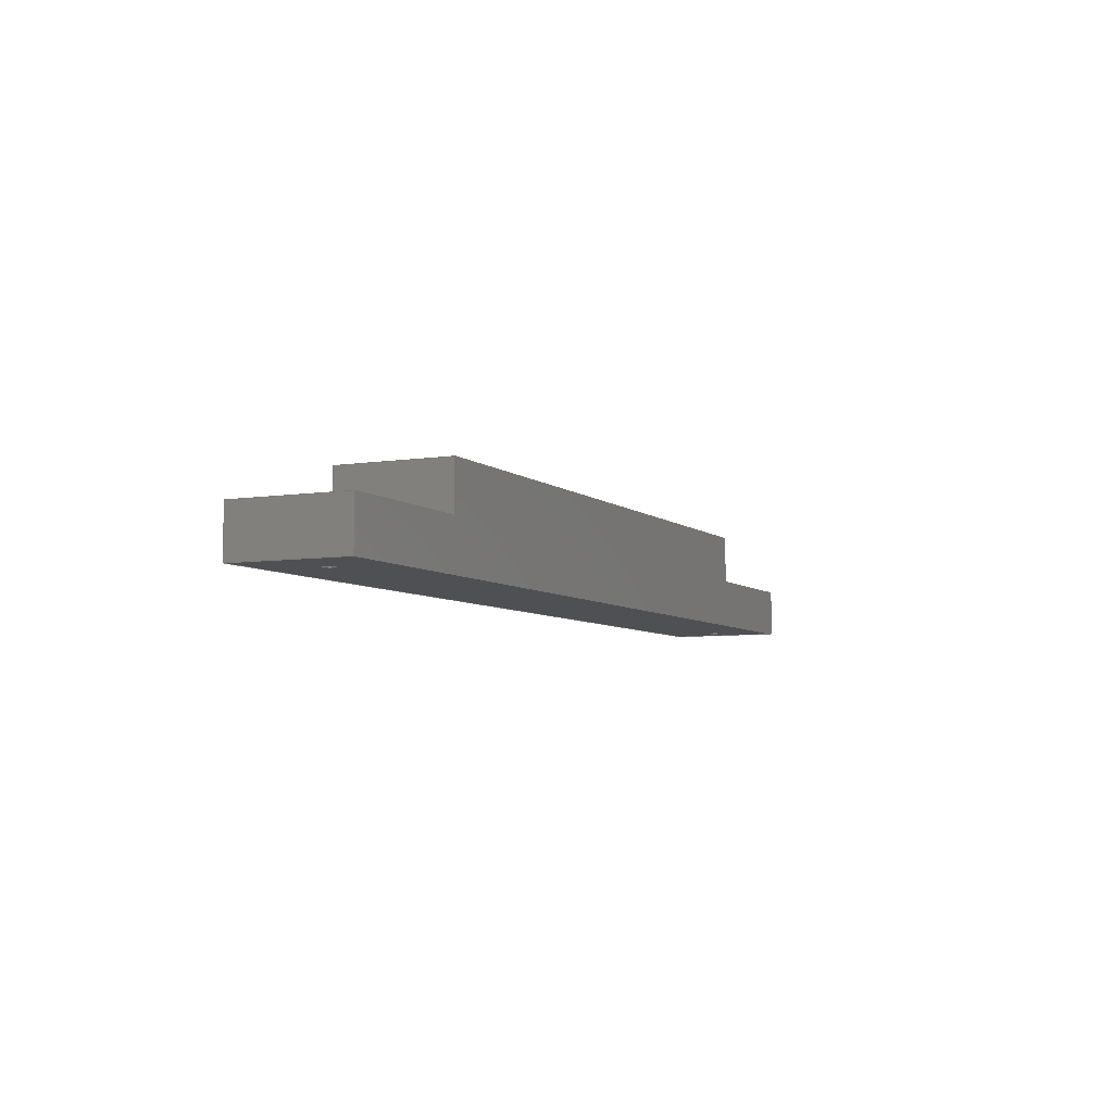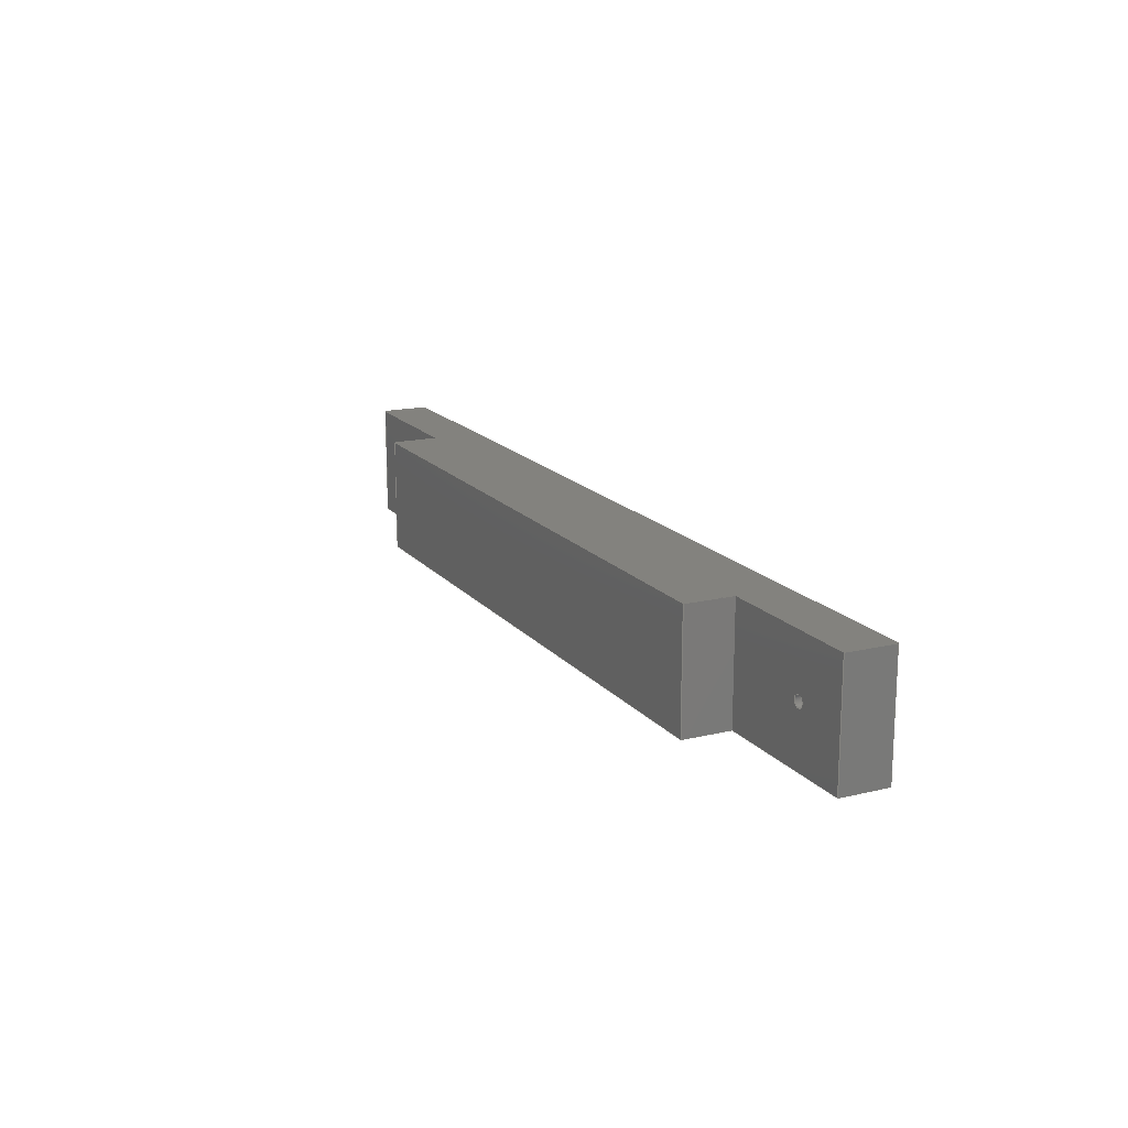
<metadata>
{"format":"step","ext":"stp","renderer":"f3d","projection":"perspective","resolution":1024,"background":"white","views":[{"elev":-6.2,"azim":-64.7,"up":"+Y"},{"elev":16.6,"azim":-116.0,"up":"+Z"}]}
</metadata>
<code>
ISO-10303-21;
DATA;
#1=MECHANICAL_DESIGN_GEOMETRIC_PRESENTATION_REPRESENTATION('',(#4),#393);
#2=SHAPE_REPRESENTATION_RELATIONSHIP('SRR','None',#400,#3);
#3=ADVANCED_BREP_SHAPE_REPRESENTATION('',(#5),#392);
#4=STYLED_ITEM('',(#409),#5);
#5=MANIFOLD_SOLID_BREP('Solide1',#228);
#6=CYLINDRICAL_SURFACE('',#259,1.5);
#7=CYLINDRICAL_SURFACE('',#261,1.5);
#8=FACE_BOUND('',#29,.T.);
#9=FACE_BOUND('',#33,.T.);
#10=FACE_BOUND('',#39,.T.);
#11=FACE_BOUND('',#40,.T.);
#12=CIRCLE('',#252,1.5);
#13=CIRCLE('',#256,1.5);
#14=CIRCLE('',#260,1.5);
#15=CIRCLE('',#262,1.5);
#16=FACE_OUTER_BOUND('',#28,.T.);
#17=FACE_OUTER_BOUND('',#30,.T.);
#18=FACE_OUTER_BOUND('',#31,.T.);
#19=FACE_OUTER_BOUND('',#32,.T.);
#20=FACE_OUTER_BOUND('',#34,.T.);
#21=FACE_OUTER_BOUND('',#35,.T.);
#22=FACE_OUTER_BOUND('',#36,.T.);
#23=FACE_OUTER_BOUND('',#37,.T.);
#24=FACE_OUTER_BOUND('',#38,.T.);
#25=FACE_OUTER_BOUND('',#41,.T.);
#26=FACE_OUTER_BOUND('',#42,.T.);
#27=FACE_OUTER_BOUND('',#43,.T.);
#28=EDGE_LOOP('',(#146,#147,#148,#149));
#29=EDGE_LOOP('',(#150));
#30=EDGE_LOOP('',(#151,#152,#153,#154));
#31=EDGE_LOOP('',(#155,#156,#157,#158));
#32=EDGE_LOOP('',(#159,#160,#161,#162));
#33=EDGE_LOOP('',(#163));
#34=EDGE_LOOP('',(#164,#165,#166,#167));
#35=EDGE_LOOP('',(#168,#169,#170,#171,#172,#173,#174,#175));
#36=EDGE_LOOP('',(#176,#177,#178,#179));
#37=EDGE_LOOP('',(#180,#181,#182,#183));
#38=EDGE_LOOP('',(#184,#185,#186,#187));
#39=EDGE_LOOP('',(#188));
#40=EDGE_LOOP('',(#189));
#41=EDGE_LOOP('',(#190,#191,#192,#193));
#42=EDGE_LOOP('',(#194,#195,#196,#197,#198,#199,#200,#201));
#43=EDGE_LOOP('',(#202,#203,#204,#205));
#44=LINE('',#331,#70);
#45=LINE('',#333,#71);
#46=LINE('',#335,#72);
#47=LINE('',#336,#73);
#48=LINE('',#341,#74);
#49=LINE('',#343,#75);
#50=LINE('',#344,#76);
#51=LINE('',#348,#77);
#52=LINE('',#350,#78);
#53=LINE('',#352,#79);
#54=LINE('',#353,#80);
#55=LINE('',#356,#81);
#56=LINE('',#358,#82);
#57=LINE('',#359,#83);
#58=LINE('',#364,#84);
#59=LINE('',#366,#85);
#60=LINE('',#367,#86);
#61=LINE('',#369,#87);
#62=LINE('',#371,#88);
#63=LINE('',#372,#89);
#64=LINE('',#375,#90);
#65=LINE('',#379,#91);
#66=LINE('',#383,#92);
#67=LINE('',#384,#93);
#68=LINE('',#386,#94);
#69=LINE('',#388,#95);
#70=VECTOR('',#271,10);
#71=VECTOR('',#272,10);
#72=VECTOR('',#273,10);
#73=VECTOR('',#274,10);
#74=VECTOR('',#279,10);
#75=VECTOR('',#280,10);
#76=VECTOR('',#281,10);
#77=VECTOR('',#284,10);
#78=VECTOR('',#285,10);
#79=VECTOR('',#286,10);
#80=VECTOR('',#287,10);
#81=VECTOR('',#290,10);
#82=VECTOR('',#291,10);
#83=VECTOR('',#292,10);
#84=VECTOR('',#297,10);
#85=VECTOR('',#298,10);
#86=VECTOR('',#299,10);
#87=VECTOR('',#302,10);
#88=VECTOR('',#303,10);
#89=VECTOR('',#304,10);
#90=VECTOR('',#307,1.5);
#91=VECTOR('',#312,1.5);
#92=VECTOR('',#317,10);
#93=VECTOR('',#318,10);
#94=VECTOR('',#321,10);
#95=VECTOR('',#324,10);
#96=VERTEX_POINT('',#329);
#97=VERTEX_POINT('',#330);
#98=VERTEX_POINT('',#332);
#99=VERTEX_POINT('',#334);
#100=VERTEX_POINT('',#337);
#101=VERTEX_POINT('',#340);
#102=VERTEX_POINT('',#342);
#103=VERTEX_POINT('',#346);
#104=VERTEX_POINT('',#347);
#105=VERTEX_POINT('',#349);
#106=VERTEX_POINT('',#351);
#107=VERTEX_POINT('',#355);
#108=VERTEX_POINT('',#357);
#109=VERTEX_POINT('',#360);
#110=VERTEX_POINT('',#363);
#111=VERTEX_POINT('',#365);
#112=VERTEX_POINT('',#370);
#113=VERTEX_POINT('',#374);
#114=VERTEX_POINT('',#378);
#115=VERTEX_POINT('',#382);
#116=EDGE_CURVE('',#96,#97,#44,.T.);
#117=EDGE_CURVE('',#98,#96,#45,.T.);
#118=EDGE_CURVE('',#99,#98,#46,.T.);
#119=EDGE_CURVE('',#97,#99,#47,.T.);
#120=EDGE_CURVE('',#100,#100,#12,.T.);
#121=EDGE_CURVE('',#101,#96,#48,.T.);
#122=EDGE_CURVE('',#102,#101,#49,.T.);
#123=EDGE_CURVE('',#98,#102,#50,.T.);
#124=EDGE_CURVE('',#103,#104,#51,.T.);
#125=EDGE_CURVE('',#105,#103,#52,.T.);
#126=EDGE_CURVE('',#106,#105,#53,.T.);
#127=EDGE_CURVE('',#104,#106,#54,.T.);
#128=EDGE_CURVE('',#107,#103,#55,.T.);
#129=EDGE_CURVE('',#108,#107,#56,.T.);
#130=EDGE_CURVE('',#105,#108,#57,.T.);
#131=EDGE_CURVE('',#109,#109,#13,.T.);
#132=EDGE_CURVE('',#99,#110,#58,.T.);
#133=EDGE_CURVE('',#110,#111,#59,.T.);
#134=EDGE_CURVE('',#111,#97,#60,.T.);
#135=EDGE_CURVE('',#106,#102,#61,.T.);
#136=EDGE_CURVE('',#108,#112,#62,.T.);
#137=EDGE_CURVE('',#112,#110,#63,.T.);
#138=EDGE_CURVE('',#100,#113,#64,.T.);
#139=EDGE_CURVE('',#113,#113,#14,.T.);
#140=EDGE_CURVE('',#109,#114,#65,.T.);
#141=EDGE_CURVE('',#114,#114,#15,.T.);
#142=EDGE_CURVE('',#112,#115,#66,.T.);
#143=EDGE_CURVE('',#115,#111,#67,.T.);
#144=EDGE_CURVE('',#104,#101,#68,.T.);
#145=EDGE_CURVE('',#115,#107,#69,.T.);
#146=ORIENTED_EDGE('',*,*,#116,.F.);
#147=ORIENTED_EDGE('',*,*,#117,.F.);
#148=ORIENTED_EDGE('',*,*,#118,.F.);
#149=ORIENTED_EDGE('',*,*,#119,.F.);
#150=ORIENTED_EDGE('',*,*,#120,.F.);
#151=ORIENTED_EDGE('',*,*,#121,.F.);
#152=ORIENTED_EDGE('',*,*,#122,.F.);
#153=ORIENTED_EDGE('',*,*,#123,.F.);
#154=ORIENTED_EDGE('',*,*,#117,.T.);
#155=ORIENTED_EDGE('',*,*,#124,.F.);
#156=ORIENTED_EDGE('',*,*,#125,.F.);
#157=ORIENTED_EDGE('',*,*,#126,.F.);
#158=ORIENTED_EDGE('',*,*,#127,.F.);
#159=ORIENTED_EDGE('',*,*,#128,.F.);
#160=ORIENTED_EDGE('',*,*,#129,.F.);
#161=ORIENTED_EDGE('',*,*,#130,.F.);
#162=ORIENTED_EDGE('',*,*,#125,.T.);
#163=ORIENTED_EDGE('',*,*,#131,.F.);
#164=ORIENTED_EDGE('',*,*,#119,.T.);
#165=ORIENTED_EDGE('',*,*,#132,.T.);
#166=ORIENTED_EDGE('',*,*,#133,.T.);
#167=ORIENTED_EDGE('',*,*,#134,.T.);
#168=ORIENTED_EDGE('',*,*,#118,.T.);
#169=ORIENTED_EDGE('',*,*,#123,.T.);
#170=ORIENTED_EDGE('',*,*,#135,.F.);
#171=ORIENTED_EDGE('',*,*,#126,.T.);
#172=ORIENTED_EDGE('',*,*,#130,.T.);
#173=ORIENTED_EDGE('',*,*,#136,.T.);
#174=ORIENTED_EDGE('',*,*,#137,.T.);
#175=ORIENTED_EDGE('',*,*,#132,.F.);
#176=ORIENTED_EDGE('',*,*,#120,.T.);
#177=ORIENTED_EDGE('',*,*,#138,.T.);
#178=ORIENTED_EDGE('',*,*,#139,.F.);
#179=ORIENTED_EDGE('',*,*,#138,.F.);
#180=ORIENTED_EDGE('',*,*,#131,.T.);
#181=ORIENTED_EDGE('',*,*,#140,.T.);
#182=ORIENTED_EDGE('',*,*,#141,.F.);
#183=ORIENTED_EDGE('',*,*,#140,.F.);
#184=ORIENTED_EDGE('',*,*,#142,.T.);
#185=ORIENTED_EDGE('',*,*,#143,.T.);
#186=ORIENTED_EDGE('',*,*,#133,.F.);
#187=ORIENTED_EDGE('',*,*,#137,.F.);
#188=ORIENTED_EDGE('',*,*,#139,.T.);
#189=ORIENTED_EDGE('',*,*,#141,.T.);
#190=ORIENTED_EDGE('',*,*,#122,.T.);
#191=ORIENTED_EDGE('',*,*,#144,.F.);
#192=ORIENTED_EDGE('',*,*,#127,.T.);
#193=ORIENTED_EDGE('',*,*,#135,.T.);
#194=ORIENTED_EDGE('',*,*,#116,.T.);
#195=ORIENTED_EDGE('',*,*,#134,.F.);
#196=ORIENTED_EDGE('',*,*,#143,.F.);
#197=ORIENTED_EDGE('',*,*,#145,.T.);
#198=ORIENTED_EDGE('',*,*,#128,.T.);
#199=ORIENTED_EDGE('',*,*,#124,.T.);
#200=ORIENTED_EDGE('',*,*,#144,.T.);
#201=ORIENTED_EDGE('',*,*,#121,.T.);
#202=ORIENTED_EDGE('',*,*,#129,.T.);
#203=ORIENTED_EDGE('',*,*,#145,.F.);
#204=ORIENTED_EDGE('',*,*,#142,.F.);
#205=ORIENTED_EDGE('',*,*,#136,.F.);
#206=PLANE('',#251);
#207=PLANE('',#253);
#208=PLANE('',#254);
#209=PLANE('',#255);
#210=PLANE('',#257);
#211=PLANE('',#258);
#212=PLANE('',#263);
#213=PLANE('',#264);
#214=PLANE('',#265);
#215=PLANE('',#266);
#216=ADVANCED_FACE('',(#16,#8),#206,.F.);
#217=ADVANCED_FACE('',(#17),#207,.F.);
#218=ADVANCED_FACE('',(#18),#208,.F.);
#219=ADVANCED_FACE('',(#19,#9),#209,.F.);
#220=ADVANCED_FACE('',(#20),#210,.T.);
#221=ADVANCED_FACE('',(#21),#211,.T.);
#222=ADVANCED_FACE('',(#22),#6,.F.);
#223=ADVANCED_FACE('',(#23),#7,.F.);
#224=ADVANCED_FACE('',(#24,#10,#11),#212,.T.);
#225=ADVANCED_FACE('',(#25),#213,.T.);
#226=ADVANCED_FACE('',(#26),#214,.T.);
#227=ADVANCED_FACE('',(#27),#215,.F.);
#228=CLOSED_SHELL('',(#216,#217,#218,#219,#220,#221,#222,#223,#224,#225,
#226,#227));
#229=DERIVED_UNIT_ELEMENT(#232,1);
#230=DERIVED_UNIT_ELEMENT(#395,-3);
#231=DIMENSIONAL_EXPONENTS(0,1,0,0,0,0,0);
#232=(
CONVERSION_BASED_UNIT('gram',#234)
MASS_UNIT()
NAMED_UNIT(#231)
);
#233=(
MASS_UNIT()
NAMED_UNIT(*)
SI_UNIT(.KILO.,.GRAM.)
);
#234=MASS_MEASURE_WITH_UNIT(MASS_MEASURE(0.001),#233);
#235=DERIVED_UNIT((#229,#230));
#236=MEASURE_REPRESENTATION_ITEM('density measure',
POSITIVE_RATIO_MEASURE(1),#235);
#237=PROPERTY_DEFINITION_REPRESENTATION(#242,#239);
#238=PROPERTY_DEFINITION_REPRESENTATION(#243,#240);
#239=REPRESENTATION('material name',(#241),#392);
#240=REPRESENTATION('density',(#236),#392);
#241=DESCRIPTIVE_REPRESENTATION_ITEM('G\X\E9n\X\E9rique','G\X\E9n\X\E9
rique');
#242=PROPERTY_DEFINITION('material property','material name',#402);
#243=PROPERTY_DEFINITION('material property','density of part',#402);
#244=DATE_TIME_ROLE('creation_date');
#245=APPLIED_DATE_AND_TIME_ASSIGNMENT(#246,#244,(#402));
#246=DATE_AND_TIME(#247,#248);
#247=CALENDAR_DATE(2025,3,3);
#248=LOCAL_TIME(0,0,0,#249);
#249=COORDINATED_UNIVERSAL_TIME_OFFSET(0,0,.BEHIND.);
#250=AXIS2_PLACEMENT_3D('',#327,#267,#268);
#251=AXIS2_PLACEMENT_3D('',#328,#269,#270);
#252=AXIS2_PLACEMENT_3D('',#338,#275,#276);
#253=AXIS2_PLACEMENT_3D('',#339,#277,#278);
#254=AXIS2_PLACEMENT_3D('',#345,#282,#283);
#255=AXIS2_PLACEMENT_3D('',#354,#288,#289);
#256=AXIS2_PLACEMENT_3D('',#361,#293,#294);
#257=AXIS2_PLACEMENT_3D('',#362,#295,#296);
#258=AXIS2_PLACEMENT_3D('',#368,#300,#301);
#259=AXIS2_PLACEMENT_3D('',#373,#305,#306);
#260=AXIS2_PLACEMENT_3D('',#376,#308,#309);
#261=AXIS2_PLACEMENT_3D('',#377,#310,#311);
#262=AXIS2_PLACEMENT_3D('',#380,#313,#314);
#263=AXIS2_PLACEMENT_3D('',#381,#315,#316);
#264=AXIS2_PLACEMENT_3D('',#385,#319,#320);
#265=AXIS2_PLACEMENT_3D('',#387,#322,#323);
#266=AXIS2_PLACEMENT_3D('',#389,#325,#326);
#267=DIRECTION('axis',(0,0,1));
#268=DIRECTION('refdir',(1,0,0));
#269=DIRECTION('center_axis',(2.776e-16,-1,0));
#270=DIRECTION('ref_axis',(-1,-2.776e-16,0));
#271=DIRECTION('',(1,2.776e-16,0));
#272=DIRECTION('',(0,0,-1));
#273=DIRECTION('',(-1,-2.776e-16,0));
#274=DIRECTION('',(0,0,1));
#275=DIRECTION('center_axis',(-2.776e-16,1,0));
#276=DIRECTION('ref_axis',(1,0,0));
#277=DIRECTION('center_axis',(-1,0,0));
#278=DIRECTION('ref_axis',(0,1,0));
#279=DIRECTION('',(0,-1,0));
#280=DIRECTION('',(0,1.48e-16,-1));
#281=DIRECTION('',(0,1,0));
#282=DIRECTION('center_axis',(1,0,0));
#283=DIRECTION('ref_axis',(0,-1,0));
#284=DIRECTION('',(0,1,0));
#285=DIRECTION('',(0,0,-1));
#286=DIRECTION('',(0,-1,0));
#287=DIRECTION('',(0,-1.48e-16,1));
#288=DIRECTION('center_axis',(1.11e-16,-1,0));
#289=DIRECTION('ref_axis',(-1,-1.11e-16,0));
#290=DIRECTION('',(1,1.11e-16,0));
#291=DIRECTION('',(0,0,-1));
#292=DIRECTION('',(-1,-1.11e-16,0));
#293=DIRECTION('center_axis',(-1.11e-16,1,0));
#294=DIRECTION('ref_axis',(1,0,0));
#295=DIRECTION('center_axis',(1,0,0));
#296=DIRECTION('ref_axis',(0,0,-1));
#297=DIRECTION('',(0,-1,0));
#298=DIRECTION('',(0,1.48e-16,-1));
#299=DIRECTION('',(0,1,0));
#300=DIRECTION('center_axis',(0,0,1));
#301=DIRECTION('ref_axis',(0,-1,0));
#302=DIRECTION('',(1,0,0));
#303=DIRECTION('',(0,-1,0));
#304=DIRECTION('',(1,0,0));
#305=DIRECTION('center_axis',(0,-1,-1.48e-16));
#306=DIRECTION('ref_axis',(1,0,0));
#307=DIRECTION('',(0,-1,-1.48e-16));
#308=DIRECTION('center_axis',(0,1,1.48e-16));
#309=DIRECTION('ref_axis',(1,0,0));
#310=DIRECTION('center_axis',(0,-1,-1.48e-16));
#311=DIRECTION('ref_axis',(1,0,0));
#312=DIRECTION('',(0,-1,-1.48e-16));
#313=DIRECTION('center_axis',(0,1,1.48e-16));
#314=DIRECTION('ref_axis',(1,0,0));
#315=DIRECTION('center_axis',(0,-1,-1.48e-16));
#316=DIRECTION('ref_axis',(0,1.48e-16,-1));
#317=DIRECTION('',(0,1.48e-16,-1));
#318=DIRECTION('',(1,0,0));
#319=DIRECTION('center_axis',(0,1,1.48e-16));
#320=DIRECTION('ref_axis',(0,-1.48e-16,1));
#321=DIRECTION('',(1,0,0));
#322=DIRECTION('center_axis',(0,0,-1));
#323=DIRECTION('ref_axis',(0,1,0));
#324=DIRECTION('',(0,1,0));
#325=DIRECTION('center_axis',(1,0,0));
#326=DIRECTION('ref_axis',(0,0,-1));
#327=CARTESIAN_POINT('',(0,0,0));
#328=CARTESIAN_POINT('Origin',(243,12.5,0));
#329=CARTESIAN_POINT('',(203,12.5,-30));
#330=CARTESIAN_POINT('',(243,12.5,-30));
#331=CARTESIAN_POINT('',(121.5,12.5,-30));
#332=CARTESIAN_POINT('',(203,12.5,0));
#333=CARTESIAN_POINT('',(203,12.5,0));
#334=CARTESIAN_POINT('',(243,12.5,0));
#335=CARTESIAN_POINT('',(121.5,12.5,0));
#336=CARTESIAN_POINT('',(243,12.5,-7.5));
#337=CARTESIAN_POINT('',(232.5,12.5,-15));
#338=CARTESIAN_POINT('Origin',(234,12.5,-15));
#339=CARTESIAN_POINT('Origin',(203,12.5,0));
#340=CARTESIAN_POINT('',(203,25,-30));
#341=CARTESIAN_POINT('',(203,6.25,-30));
#342=CARTESIAN_POINT('',(203,25,0));
#343=CARTESIAN_POINT('',(203,25,-15));
#344=CARTESIAN_POINT('',(203,18.75,0));
#345=CARTESIAN_POINT('Origin',(40,25,0));
#346=CARTESIAN_POINT('',(40,12.5,-30));
#347=CARTESIAN_POINT('',(40,25,-30));
#348=CARTESIAN_POINT('',(40,12.5,-30));
#349=CARTESIAN_POINT('',(40,12.5,0));
#350=CARTESIAN_POINT('',(40,12.5,0));
#351=CARTESIAN_POINT('',(40,25,0));
#352=CARTESIAN_POINT('',(40,25,0));
#353=CARTESIAN_POINT('',(40,25,-15));
#354=CARTESIAN_POINT('Origin',(40,12.5,0));
#355=CARTESIAN_POINT('',(2.22e-15,12.5,-30));
#356=CARTESIAN_POINT('',(20,12.5,-30));
#357=CARTESIAN_POINT('',(2.22e-15,12.5,0));
#358=CARTESIAN_POINT('',(0,12.5,-7.5));
#359=CARTESIAN_POINT('',(20,12.5,0));
#360=CARTESIAN_POINT('',(13.5,12.5,-15));
#361=CARTESIAN_POINT('Origin',(15,12.5,-15));
#362=CARTESIAN_POINT('Origin',(243,12.5,-15));
#363=CARTESIAN_POINT('',(243,0,0));
#364=CARTESIAN_POINT('',(243,25,0));
#365=CARTESIAN_POINT('',(243,4.441e-15,-30));
#366=CARTESIAN_POINT('',(243,0,0));
#367=CARTESIAN_POINT('',(243,4.441e-15,-30));
#368=CARTESIAN_POINT('Origin',(0,25,0));
#369=CARTESIAN_POINT('',(0,25,0));
#370=CARTESIAN_POINT('',(0,0,0));
#371=CARTESIAN_POINT('',(0,25,0));
#372=CARTESIAN_POINT('',(0,0,0));
#373=CARTESIAN_POINT('Origin',(234,25,-15));
#374=CARTESIAN_POINT('',(232.5,-2.719e-32,-15));
#375=CARTESIAN_POINT('',(232.5,25,-15));
#376=CARTESIAN_POINT('Origin',(234,0,-15));
#377=CARTESIAN_POINT('Origin',(15,25,-15));
#378=CARTESIAN_POINT('',(13.5,-2.719e-32,-15));
#379=CARTESIAN_POINT('',(13.5,25,-15));
#380=CARTESIAN_POINT('Origin',(15,0,-15));
#381=CARTESIAN_POINT('Origin',(0,0,0));
#382=CARTESIAN_POINT('',(0,4.441e-15,-30));
#383=CARTESIAN_POINT('',(0,0,0));
#384=CARTESIAN_POINT('',(0,4.441e-15,-30));
#385=CARTESIAN_POINT('Origin',(0,25,-30));
#386=CARTESIAN_POINT('',(0,25,-30));
#387=CARTESIAN_POINT('Origin',(0,4.441e-15,-30));
#388=CARTESIAN_POINT('',(0,4.441e-15,-30));
#389=CARTESIAN_POINT('Origin',(0,12.5,-15));
#390=UNCERTAINTY_MEASURE_WITH_UNIT(LENGTH_MEASURE(0.01),#394,
'DISTANCE_ACCURACY_VALUE',
'Maximum model space distance between geometric entities at asserted c
onnectivities');
#391=UNCERTAINTY_MEASURE_WITH_UNIT(LENGTH_MEASURE(0.01),#394,
'DISTANCE_ACCURACY_VALUE',
'Maximum model space distance between geometric entities at asserted c
onnectivities');
#392=(
GEOMETRIC_REPRESENTATION_CONTEXT(3)
GLOBAL_UNCERTAINTY_ASSIGNED_CONTEXT((#390))
GLOBAL_UNIT_ASSIGNED_CONTEXT((#394,#396,#397))
REPRESENTATION_CONTEXT('','3D')
);
#393=(
GEOMETRIC_REPRESENTATION_CONTEXT(3)
GLOBAL_UNCERTAINTY_ASSIGNED_CONTEXT((#391))
GLOBAL_UNIT_ASSIGNED_CONTEXT((#394,#396,#397))
REPRESENTATION_CONTEXT('','3D')
);
#394=(
LENGTH_UNIT()
NAMED_UNIT(*)
SI_UNIT(.MILLI.,.METRE.)
);
#395=(
LENGTH_UNIT()
NAMED_UNIT(*)
SI_UNIT(.CENTI.,.METRE.)
);
#396=(
NAMED_UNIT(*)
PLANE_ANGLE_UNIT()
SI_UNIT($,.RADIAN.)
);
#397=(
NAMED_UNIT(*)
SI_UNIT($,.STERADIAN.)
SOLID_ANGLE_UNIT()
);
#398=SHAPE_DEFINITION_REPRESENTATION(#399,#400);
#399=PRODUCT_DEFINITION_SHAPE('',$,#402);
#400=SHAPE_REPRESENTATION('',(#250),#392);
#401=PRODUCT_DEFINITION_CONTEXT('part definition',#406,'design');
#402=PRODUCT_DEFINITION('Bras_avant','Bras_avant',#403,#401);
#403=PRODUCT_DEFINITION_FORMATION('',$,#408);
#404=PRODUCT_RELATED_PRODUCT_CATEGORY('Bras_avant','Bras_avant',(#408));
#405=APPLICATION_PROTOCOL_DEFINITION('international standard',
'automotive_design',2009,#406);
#406=APPLICATION_CONTEXT(
'Core Data for Automotive Mechanical Design Process');
#407=PRODUCT_CONTEXT('part definition',#406,'mechanical');
#408=PRODUCT('Bras_avant','Bras_avant',$,(#407));
#409=PRESENTATION_STYLE_ASSIGNMENT((#410));
#410=SURFACE_STYLE_USAGE(.BOTH.,#413);
#411=SURFACE_STYLE_RENDERING_WITH_PROPERTIES($,#417,(#412));
#412=SURFACE_STYLE_TRANSPARENT(0);
#413=SURFACE_SIDE_STYLE('',(#414,#411));
#414=SURFACE_STYLE_FILL_AREA(#415);
#415=FILL_AREA_STYLE('',(#416));
#416=FILL_AREA_STYLE_COLOUR('',#417);
#417=COLOUR_RGB('',0.749,0.749,0.749);
ENDSEC;
END-ISO-10303-21;

</code>
